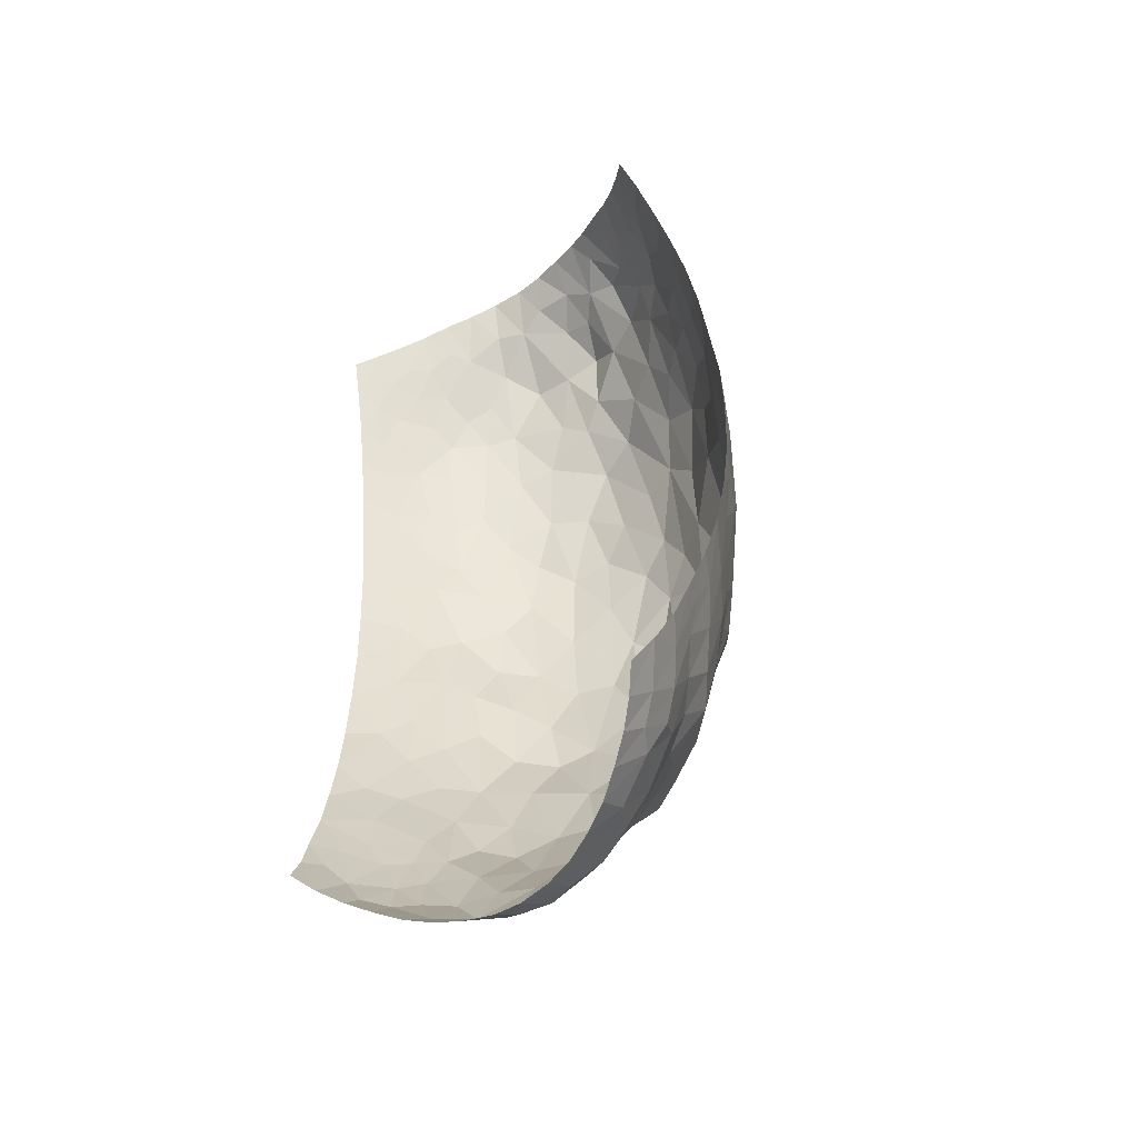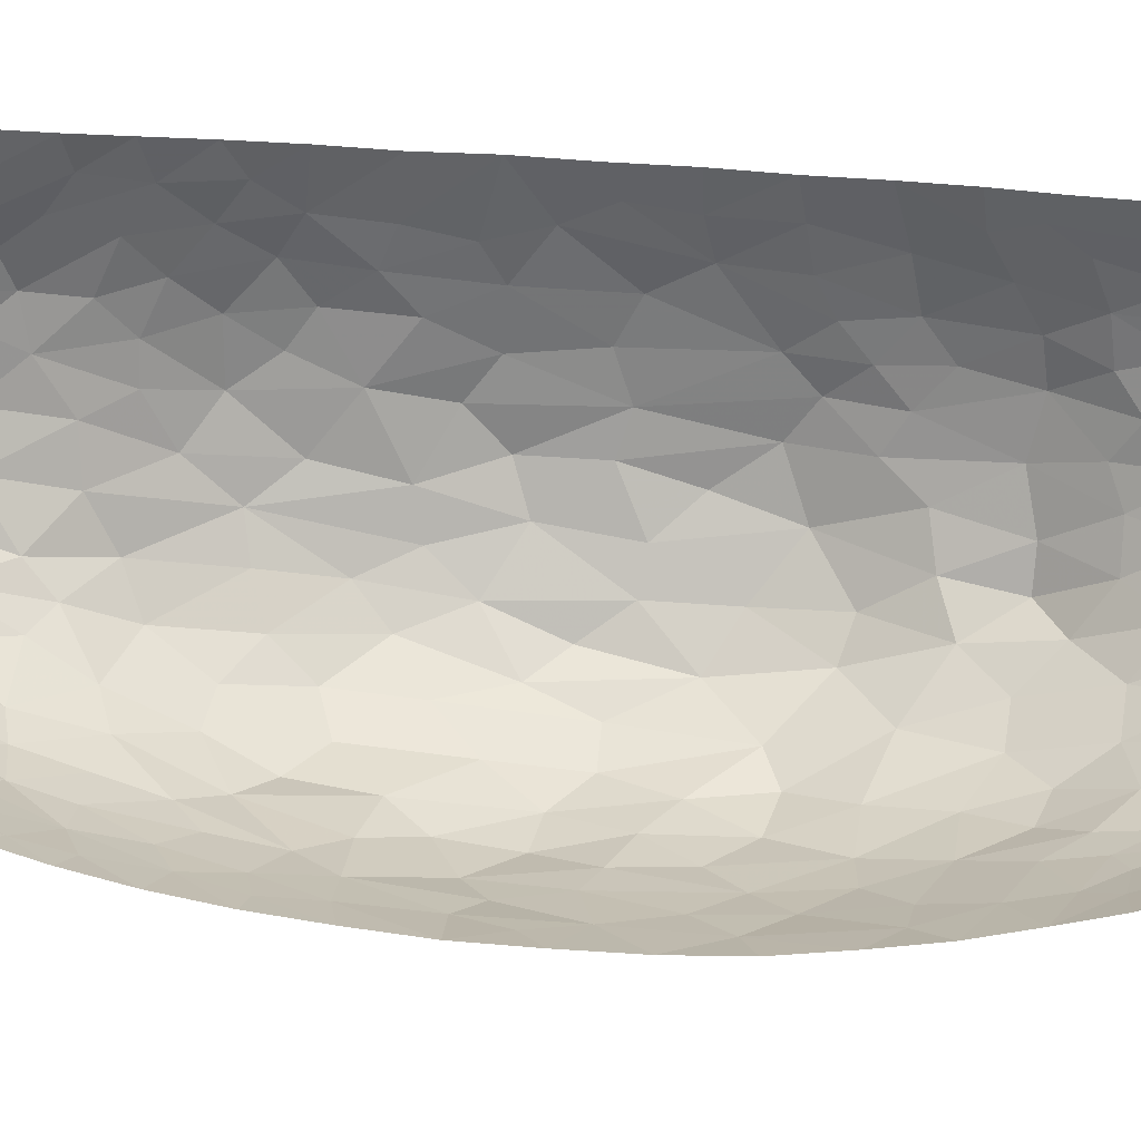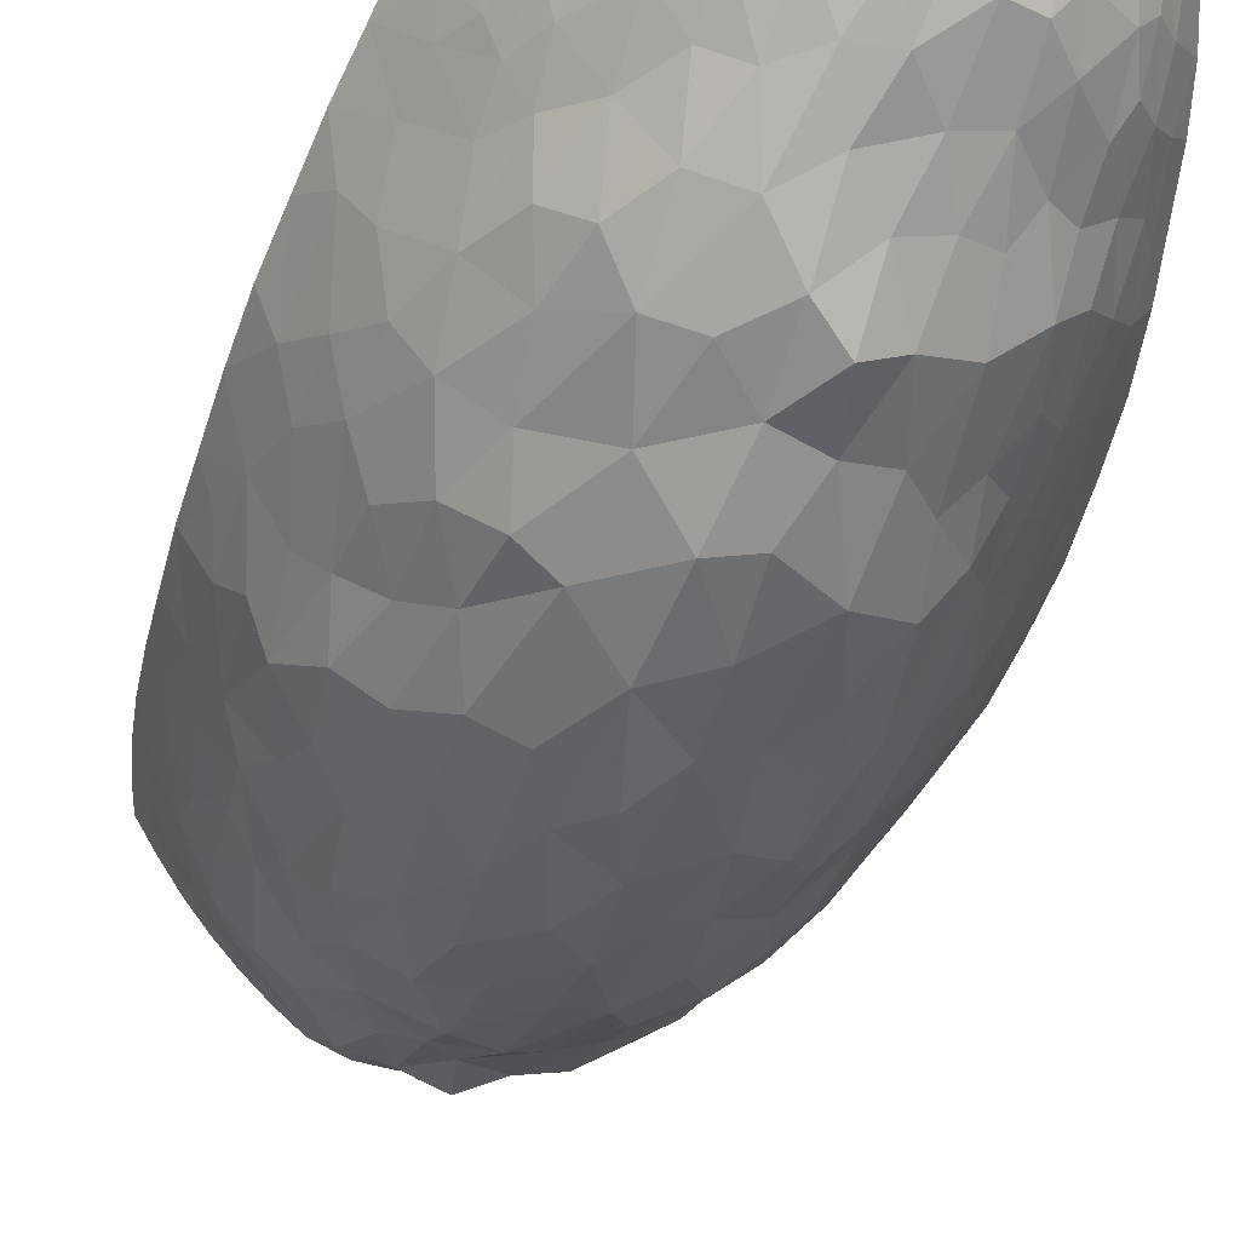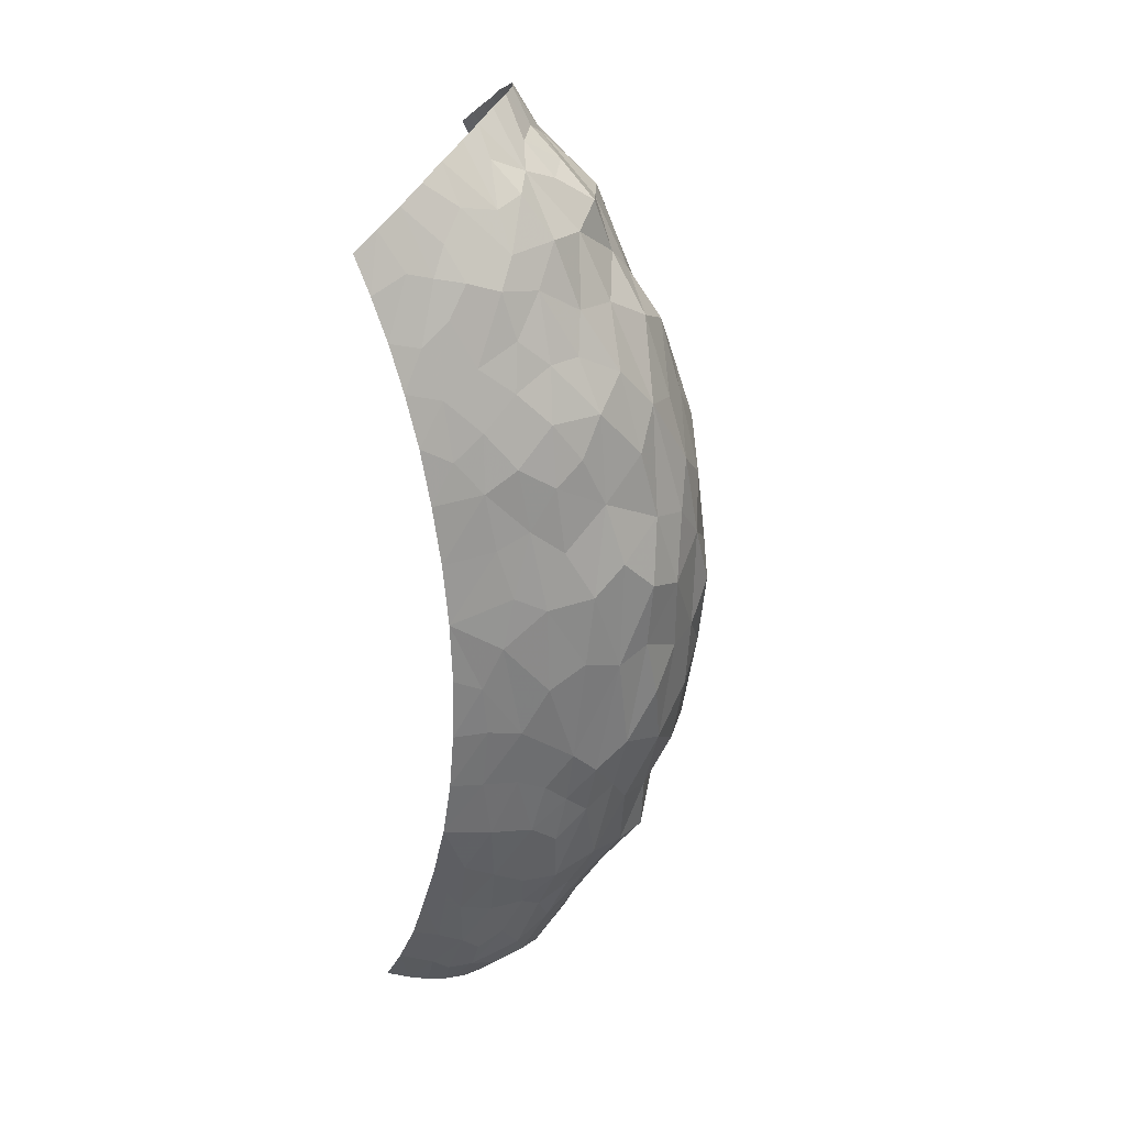
<metadata>
{"format":"obj","ext":"obj","renderer":"f3d","projection":"perspective","resolution":1024,"background":"white","views":[{"elev":-50.0,"azim":40.9,"up":"+Y"},{"elev":71.8,"azim":-86.2,"up":"+Z"},{"elev":-45.5,"azim":-17.3,"up":"+Z"},{"elev":28.2,"azim":101.1,"up":"+Y"}]}
</metadata>
<code>
v -0.07108 -0.1437 0.1061
v 0.07087 -0.1442 0.1064
v 0.07267 0.1444 0.1056
v -0.07315 0.1449 0.1052
v -0.0002193 0.0002617 -0.001744
v -0.08885 0.0001328 0.0728
v 2.201e-05 -0.1751 0.07436
v 0.08911 7.23e-05 0.07271
v -8.516e-05 0.1772 0.07189
v 0.05217 -0.1032 0.04495
v -0.05085 0.1019 0.04615
v 0.05063 0.102 0.04647
v 7.771e-05 -0.1119 0.02512
v 0.04076 -0.1658 0.08403
v 0.08383 -0.08372 0.08319
v 0.07275 -0.04906 0.05444
v 0.06505 -0.1289 0.07822
v 0.06979 -0.09296 0.06431
v 0.08766 -0.04362 0.07527
v 0.08217 -0.02337 0.06266
v 0.0806 -0.04628 0.06517
v 0.0756 -0.07003 0.06371
v 0.0775 -0.08565 0.0733
v 0.07806 -0.1173 0.09358
v 0.08621 -0.06445 0.07856
v 0.0713 -0.1085 0.07689
v 0.07196 -0.1221 0.08571
v 0.05773 -0.1558 0.09447
v 0.07492 -0.1316 0.09987
v 0.06566 -0.1403 0.08988
v 0.06466 -0.1501 0.1001
v 0.089 -0.02236 0.07336
v 0.08415 0.08358 0.08301
v 0.05899 0.02057 0.02966
v 0.0704 -0.01121 0.0433
v 0.07523 -0.02687 0.0522
v 0.08001 0.0093 0.05725
v 0.04523 -0.04521 0.01988
v 0.07011 0.02013 0.044
v 0.08738 0.04347 0.07582
v 0.06279 0.06299 0.04219
v 0.07685 0.04494 0.05966
v 0.06292 0.03907 0.03926
v 0.06929 0.04931 0.04992
v 0.0721 0.08528 0.0645
v 0.06958 0.07198 0.05364
v 0.06218 0.09581 0.05574
v 0.05876 0.08416 0.04432
v 0.03444 0.06488 0.01831
v 0.04926 0.05188 0.02789
v 0.07853 0.1171 0.09356
v 0.04084 0.1659 0.08412
v 0.06624 0.1215 0.07654
v 0.06639 0.1055 0.06744
v 0.07563 0.0975 0.07682
v 0.05412 0.1278 0.06192
v 0.0814 0.1012 0.08808
v 0.05569 0.1117 0.05658
v 0.07605 0.02689 0.05422
v 0.04544 0.08348 0.03052
v 0.05439 0.07028 0.03498
v 0.01682 0.1368 0.04335
v 0.03248 0.1149 0.04012
v 0.04132 0.1019 0.03892
v 0.03096 0.09311 0.02651
v 0.01829 0.1131 0.03232
v -0.01772 0.1219 0.03578
v 0.008761 0.07565 0.01269
v 0.0009514 0.1249 0.03495
v 0.02232 0.07829 0.01636
v 0.01925 0.0366 0.005778
v -7.287e-05 0.156 0.05309
v -0.008346 0.0979 0.01881
v 0.04092 0.01741 0.01194
v 0.005096 0.1441 0.04051
v -0.008739 0.1409 0.04276
v -0.04171 0.1664 0.08386
v -0.02261 0.1748 0.07458
v -0.0311 0.1478 0.05717
v -0.02274 0.1406 0.04481
v -0.01611 0.16 0.06295
v -0.03686 0.1227 0.04424
v 0.006304 0.1045 0.02219
v -0.00805 0.1158 0.0309
v 0.04953 0.02957 0.02104
v -0.02621 0.1607 0.06776
v -0.0324 0.1708 0.07882
v -0.03959 0.1529 0.07105
v -0.01113 0.1768 0.07204
v -0.03407 0.08206 0.02411
v -0.08424 0.08342 0.08297
v -0.05844 0.1561 0.09373
v -0.04989 0.1296 0.05982
v -0.03946 0.1001 0.03684
v -0.02682 0.1047 0.0316
v -0.05283 0.1476 0.08049
v -0.04676 0.12 0.05016
v -0.04012 0.1357 0.05541
v -0.04488 0.1553 0.0783
v 0.08386 -0.005065 0.06393
v 0.06095 -0.04339 0.03656
v 0.08905 0.02194 0.0735
v 0.08618 0.06418 0.07904
v 0.07958 0.07747 0.07295
v 0.07651 0.06541 0.06344
v 0.07383 0.1143 0.08396
v 0.05842 0.156 0.09366
v 0.0673 0.1368 0.09
v 0.05658 0.1436 0.08011
v 0.06578 0.1503 0.09949
v 0.06344 0.1343 0.08199
v 0.05026 0.1614 0.08836
v 0.05942 0.1319 0.07227
v 0.04317 0.1249 0.05189
v 0.03957 0.1503 0.06614
v 0.03111 0.1382 0.04914
v 0.0453 0.1373 0.06027
v 0.02215 0.1734 0.07638
v 0.01939 0.1574 0.06116
v 0.03093 0.1532 0.06012
v 0.01115 0.1757 0.07391
v 0.008583 0.1642 0.06383
v 0.0112 0.1529 0.05278
v -0.001971 0.04229 0.003116
v 0.007827 0.02303 0.001582
v 0.02314 -0.01555 0.006464
v 0.009912 0.05294 0.006048
v -0.006219 0.07072 0.01082
v -0.02048 0.08013 0.01624
v -0.03294 0.0193 0.01126
v -0.03124 0.05325 0.01232
v -0.05902 0.04458 0.03565
v -0.01819 0.03231 0.006047
v -0.04568 0.03993 0.02203
v -0.05025 0.07282 0.03225
v -0.01992 -0.007549 0.00276
v -0.01725 0.05789 0.008074
v -0.05991 -0.0318 0.03337
v -0.04269 0.06338 0.02142
v -0.01114 0.01164 0.001247
v -0.004443 -0.0608 0.006865
v -0.04039 -0.02701 0.01576
v -0.05781 0.006634 0.02701
v -0.007393 -0.0297 0.001843
v -0.02494 -0.04453 0.009236
v 0.009792 -0.03922 0.004041
v 0.01035 -0.01393 0.002245
v 0.0158 -0.08209 0.01775
v 0.008712 -0.06469 0.008609
v -0.000124 -0.08721 0.01745
v 0.02784 -0.05279 0.01085
v -0.02763 -0.09798 0.02612
v -0.01365 -0.09944 0.02256
v -0.02099 -0.07432 0.01688
v -0.04056 -0.1654 0.0846
v -0.04125 -0.06661 0.02444
v -0.0183 -0.1408 0.04793
v -0.01241 -0.1237 0.03469
v -0.02705 -0.1221 0.03872
v 0.00668 -0.1506 0.04999
v -0.0488 -0.1031 0.04315
v -0.04019 -0.1446 0.06089
v 0.0006675 -0.1334 0.04036
v -0.03784 -0.1078 0.03593
v -0.04364 -0.08786 0.03269
v -0.04063 -0.125 0.05071
v -0.05635 -0.06486 0.03559
v -0.006039 -0.1489 0.05017
v 0.02578 -0.1218 0.03963
v -0.08393 -0.08352 0.08288
v -0.03013 -0.1387 0.05223
v -0.02082 -0.1721 0.0772
v -0.0002507 -0.1651 0.0596
v 0.01238 -0.1219 0.03401
v -0.06397 -0.1203 0.07207
v -0.01724 -0.1621 0.06098
v 0.02143 -0.1728 0.07685
v 0.01754 -0.1383 0.04632
v 0.02301 -0.1041 0.02549
v -0.05256 -0.1289 0.06284
v -0.02971 -0.1566 0.06203
v 0.01089 -0.174 0.07467
v 0.02045 -0.1601 0.05949
v 0.01144 -0.1038 0.01935
v 0.03894 -0.1001 0.03296
v -0.03074 -0.1692 0.08024
v -0.03913 -0.158 0.07254
v -0.05747 -0.1553 0.0945
v -0.0533 -0.1484 0.07767
v -0.03356 -0.007142 0.008346
v -0.04574 0.003876 0.01668
v -0.05114 -0.01728 0.02431
v -0.05017 -0.04497 0.02415
v -0.05552 0.02841 0.02683
v 0.03558 -0.02886 0.01088
v -0.03686 -0.04919 0.01457
v -0.08814 -0.04375 0.07512
v -0.01056 -0.1742 0.07507
v -0.0599 -0.1025 0.05788
v 0.03098 -0.1699 0.08001
v 0.04152 -0.145 0.06219
v 0.0391 -0.1588 0.07266
v 0.0532 -0.1491 0.07773
v 0.03181 -0.156 0.06257
v 0.03157 -0.1378 0.05242
v 0.05892 -0.1478 0.08563
v 0.04324 -0.1241 0.05345
v 0.05362 -0.1312 0.06548
v 0.04939 -0.07366 0.03387
v 0.0305 -0.07931 0.0228
v -0.04861 -0.1442 0.06856
v -0.05778 -0.1345 0.07229
v -0.07824 -0.1174 0.09389
v -0.06582 -0.1368 0.08619
v -0.07419 -0.05219 0.05531
v -0.008983 -0.1681 0.06481
v -0.05913 -0.117 0.06413
v -0.05194 -0.1141 0.05466
v -0.05802 -0.08579 0.04601
v -0.06574 -0.0654 0.04718
v -0.06767 -0.04193 0.04415
v -0.06958 -0.005271 0.04446
v -0.07254 -0.09342 0.07084
v -0.07153 -0.0764 0.06002
v -0.0861 -0.06419 0.0785
v -0.07911 -0.0742 0.07078
v 0.03666 -0.1174 0.04344
v 0.05829 -0.1366 0.07383
v 0.06253 -0.1141 0.06744
v 0.06129 -0.1007 0.05543
v 0.06582 -0.07389 0.05098
v 0.05332 -0.05339 0.02972
v 0.04103 -0.06715 0.02543
v -0.05899 -0.1477 0.08601
v -0.07182 -0.1177 0.08302
v -0.07006 -0.109 0.07496
v -0.08094 -0.1013 0.088
v -0.06473 -0.1499 0.1002
v -0.0747 -0.1314 0.09934
v -0.07208 -0.1286 0.09125
v 0.05287 -0.1165 0.05759
v 0.06551 -0.05528 0.04599
v 0.05728 -0.08296 0.0438
v 0.05792 -0.06422 0.03966
v 0.03165 0.03994 0.01272
v 0.05078 -0.01024 0.02201
v 0.04027 -0.006678 0.01408
v 0.06142 -0.004703 0.03216
v -0.005609 0.1654 0.06468
v -0.06876 0.1028 0.0674
v -0.05034 0.1612 0.08838
v 0.07574 0.1315 0.0995
v 0.04705 0.1529 0.07678
v 0.03088 0.1702 0.07949
v 0.02814 0.1634 0.07086
v 0.02696 0.01215 0.005635
v 0.01027 -0.1664 0.0631
v -0.04915 -0.1605 0.08925
v 0.04948 -0.1612 0.08915
v -0.06196 -0.01049 0.03525
v -0.06724 0.02078 0.03884
v -0.08753 0.0435 0.07557
v -0.07976 0.0215 0.05861
v -0.07407 0.0136 0.04896
v -0.07139 0.04549 0.05095
v -0.08016 -0.0092 0.05938
v -0.07534 -0.02866 0.05348
v -0.08886 -0.02209 0.07335
v -0.08182 -0.0396 0.06407
v -0.06314 0.07634 0.04891
v -0.07983 0.04612 0.06383
v -0.0862 0.06395 0.07871
v -0.07699 0.07912 0.06933
v -0.07389 0.06463 0.05938
v -0.0836 0.006904 0.06455
v -0.08868 0.02191 0.07347
v -0.0649 0.05703 0.04428
v -0.05486 0.08418 0.04257
v -0.0787 0.1174 0.09356
v -0.08111 0.06218 0.06999
v -0.0692 0.08483 0.0601
v -0.06079 0.1022 0.05675
v -0.07668 0.09781 0.07754
v -0.06832 0.1249 0.08206
v -0.08169 0.1012 0.08792
v -0.07516 0.1121 0.08419
v -0.0607 0.1247 0.06998
v -0.05744 0.1178 0.06031
v -0.05276 0.1377 0.07088
v -0.06053 0.1358 0.07958
v -0.07595 0.1318 0.09934
v -0.06612 0.1505 0.09945
v -0.06549 0.1397 0.09042
v -0.05876 0.1469 0.08711
v -0.07224 0.1277 0.09076
v 0.08069 -0.1016 0.08854
v 0.07727 -0.09786 0.08036
f 16 21 36
f 153 13 150
f 83 70 66
f 124 133 140
f 13 153 158
f 163 13 158
f 242 36 101
f 65 70 49
f 25 22 23
f 208 241 207
f 275 266 263
f 271 262 276
f 117 114 56
f 48 47 12
f 140 136 144
f 148 210 151
f 178 183 205
f 23 18 26
f 36 37 35
f 19 20 21
f 26 297 23
f 31 29 30
f 241 229 230
f 230 18 231
f 25 21 22
f 37 39 35
f 8 100 32
f 22 21 16
f 36 21 20
f 18 23 22
f 22 16 231
f 18 229 26
f 25 19 21
f 17 27 26
f 29 24 27
f 23 15 25
f 297 15 23
f 17 228 206
f 296 27 24
f 29 31 2
f 28 30 206
f 30 27 17
f 29 27 30
f 20 19 32
f 30 28 31
f 34 248 39
f 50 34 43
f 10 243 209
f 20 32 100
f 35 248 101
f 36 20 100
f 101 36 35
f 44 46 41
f 60 48 12
f 50 245 85
f 146 126 147
f 42 59 102
f 34 39 43
f 37 59 39
f 102 40 42
f 105 46 44
f 104 103 33
f 39 44 43
f 39 59 44
f 70 245 49
f 103 105 40
f 41 43 44
f 112 253 109
f 47 48 46
f 105 44 42
f 46 45 47
f 55 54 45
f 45 54 47
f 50 61 60
f 46 48 41
f 60 12 64
f 85 34 50
f 43 41 50
f 61 48 60
f 54 56 58
f 106 55 57
f 111 107 109
f 58 12 47
f 45 104 55
f 53 113 54
f 106 57 51
f 53 54 55
f 53 106 111
f 119 62 116
f 54 58 47
f 55 33 57
f 114 58 56
f 102 59 37
f 44 59 42
f 63 64 114
f 49 50 60
f 50 41 61
f 48 61 41
f 78 86 81
f 65 60 64
f 12 58 114
f 60 65 49
f 114 64 12
f 65 64 63
f 62 66 63
f 63 66 65
f 62 69 66
f 245 70 71
f 69 62 75
f 84 95 73
f 69 84 83
f 66 69 83
f 119 116 120
f 76 84 69
f 66 70 65
f 70 68 127
f 125 127 124
f 74 245 256
f 76 67 84
f 75 76 69
f 94 95 82
f 124 140 125
f 147 256 125
f 246 74 247
f 123 62 119
f 75 72 76
f 76 80 67
f 81 79 80
f 86 79 81
f 80 82 67
f 89 78 81
f 79 86 88
f 81 76 72
f 82 80 79
f 76 81 80
f 249 81 72
f 98 88 93
f 94 82 97
f 73 68 83
f 70 83 68
f 95 84 67
f 83 84 73
f 245 50 49
f 246 85 74
f 77 88 87
f 86 87 88
f 91 273 283
f 86 78 87
f 98 82 79
f 131 134 130
f 249 89 81
f 137 128 129
f 92 294 251
f 94 97 11
f 77 99 88
f 291 292 4
f 135 94 278
f 95 94 90
f 95 90 129
f 82 95 67
f 295 279 286
f 99 289 88
f 98 97 82
f 97 93 288
f 88 98 79
f 97 98 93
f 251 99 77
f 99 96 289
f 102 100 8
f 36 100 37
f 35 39 248
f 210 233 151
f 55 104 33
f 100 102 37
f 104 105 103
f 105 104 45
f 46 105 45
f 105 42 40
f 108 110 107
f 53 55 106
f 106 51 108
f 111 106 108
f 110 252 3
f 253 112 52
f 113 109 253
f 107 111 108
f 252 110 108
f 113 111 109
f 54 113 56
f 109 107 112
f 111 113 53
f 117 56 253
f 63 114 116
f 123 72 75
f 63 116 62
f 117 116 114
f 119 120 255
f 56 113 253
f 117 115 120
f 9 249 122
f 254 118 255
f 122 72 123
f 117 120 116
f 115 254 255
f 119 121 122
f 119 118 121
f 9 122 121
f 62 123 75
f 119 122 123
f 73 128 68
f 127 128 124
f 5 147 125
f 127 125 71
f 146 147 144
f 195 126 151
f 70 127 71
f 128 127 68
f 73 129 128
f 131 133 137
f 95 129 73
f 129 90 131
f 134 139 135
f 194 191 134
f 90 94 135
f 133 131 130
f 265 132 277
f 138 260 221
f 133 130 136
f 137 124 128
f 139 131 90
f 194 134 132
f 278 94 11
f 134 135 132
f 142 190 191
f 136 130 190
f 131 137 129
f 124 137 133
f 213 235 237
f 145 141 144
f 131 139 134
f 90 135 139
f 140 5 125
f 133 136 140
f 149 146 141
f 140 144 5
f 154 145 196
f 145 144 136
f 261 222 260
f 138 193 192
f 136 190 145
f 144 141 146
f 154 156 152
f 145 154 141
f 150 148 149
f 149 151 146
f 147 126 256
f 144 147 5
f 163 174 13
f 146 151 126
f 150 149 141
f 151 149 148
f 142 196 145
f 150 13 184
f 179 185 210
f 195 151 38
f 187 162 211
f 168 163 158
f 154 150 141
f 152 159 158
f 152 153 154
f 154 153 150
f 193 142 192
f 164 159 152
f 216 173 168
f 159 157 158
f 171 162 181
f 152 158 153
f 163 168 160
f 152 165 164
f 166 171 159
f 183 204 205
f 174 179 184
f 165 156 167
f 167 219 165
f 166 159 164
f 212 217 175
f 168 158 157
f 174 163 178
f 165 152 156
f 166 164 161
f 156 193 167
f 161 164 165
f 199 217 218
f 166 162 171
f 223 226 170
f 162 166 180
f 176 168 157
f 177 183 257
f 174 178 169
f 184 179 148
f 176 157 181
f 221 220 167
f 159 171 157
f 160 168 173
f 186 172 181
f 168 176 216
f 178 163 160
f 174 169 179
f 188 214 238
f 189 155 187
f 181 157 171
f 7 173 216
f 160 183 178
f 173 7 257
f 200 202 204
f 205 207 227
f 169 185 179
f 218 166 161
f 212 214 234
f 181 187 186
f 172 176 181
f 160 173 257
f 7 182 257
f 202 200 14
f 150 184 148
f 174 184 13
f 209 185 10
f 233 209 232
f 211 162 180
f 187 181 162
f 155 186 187
f 212 180 217
f 234 214 188
f 258 155 189
f 191 190 130
f 145 190 142
f 134 191 130
f 260 192 143
f 142 191 192
f 143 192 191
f 167 193 138
f 193 156 196
f 261 194 132
f 191 194 143
f 247 38 246
f 126 195 247
f 193 196 142
f 154 196 156
f 219 199 218
f 197 225 269
f 176 172 198
f 219 220 224
f 202 203 201
f 177 200 204
f 169 227 185
f 203 202 14
f 204 202 201
f 206 259 28
f 208 207 201
f 204 201 205
f 204 183 177
f 207 205 201
f 178 205 169
f 17 206 30
f 259 206 203
f 201 203 208
f 227 10 185
f 203 228 208
f 228 229 208
f 231 243 230
f 243 244 209
f 179 210 148
f 233 185 209
f 212 211 180
f 187 211 189
f 212 175 214
f 211 212 189
f 235 214 175
f 240 235 213
f 238 239 1
f 215 220 221
f 223 224 226
f 176 198 216
f 7 216 198
f 218 217 180
f 236 217 199
f 166 218 180
f 219 218 161
f 165 219 161
f 220 219 167
f 221 167 138
f 220 215 224
f 221 260 222
f 222 266 267
f 143 194 261
f 264 266 222
f 199 223 236
f 219 224 199
f 269 225 226
f 199 224 223
f 215 226 224
f 215 269 226
f 170 226 225
f 205 227 169
f 10 227 207
f 206 228 203
f 229 228 17
f 26 229 17
f 230 229 18
f 22 231 18
f 10 207 241
f 16 242 231
f 243 231 244
f 246 232 101
f 233 232 38
f 151 233 38
f 185 233 210
f 258 234 188
f 212 234 189
f 175 236 235
f 223 237 236
f 236 175 217
f 237 223 170
f 235 240 214
f 236 237 235
f 238 240 239
f 240 238 214
f 213 239 240
f 229 241 208
f 10 241 230
f 36 242 16
f 101 232 244
f 230 243 10
f 244 231 242
f 101 244 242
f 209 244 232
f 256 245 71
f 85 245 74
f 246 38 232
f 85 246 34
f 247 74 256
f 38 247 195
f 34 246 248
f 101 248 246
f 122 249 72
f 89 249 9
f 250 288 287
f 289 290 287
f 52 115 253
f 99 251 96
f 108 51 252
f 117 253 115
f 119 255 118
f 115 52 254
f 115 255 120
f 125 256 71
f 247 256 126
f 177 257 182
f 160 257 183
f 192 260 138
f 234 258 189
f 203 14 259
f 261 260 143
f 263 265 271
f 222 261 264
f 265 261 132
f 263 264 265
f 6 275 276
f 265 264 261
f 266 264 263
f 278 277 135
f 272 273 91
f 268 197 269
f 221 267 215
f 222 267 221
f 266 268 269
f 215 267 269
f 266 6 268
f 269 267 266
f 281 270 282
f 273 274 281
f 273 280 274
f 262 271 280
f 272 280 273
f 273 250 283
f 271 265 274
f 277 274 265
f 281 274 270
f 263 271 276
f 6 266 275
f 135 277 132
f 263 276 275
f 274 277 270
f 282 278 11
f 277 278 270
f 262 280 272
f 279 285 286
f 274 280 271
f 270 278 282
f 273 281 250
f 11 97 288
f 250 281 282
f 286 250 284
f 285 91 283
f 287 284 250
f 92 292 293
f 250 286 283
f 286 285 283
f 286 284 295
f 288 250 282
f 287 288 289
f 288 282 11
f 289 288 93
f 289 93 88
f 290 289 96
f 96 251 294
f 284 287 290
f 279 295 291
f 284 290 293
f 290 96 294
f 291 293 292
f 92 293 294
f 290 294 293
f 284 293 295
f 291 295 293
f 27 297 26
f 296 297 27
f 15 297 296

</code>
